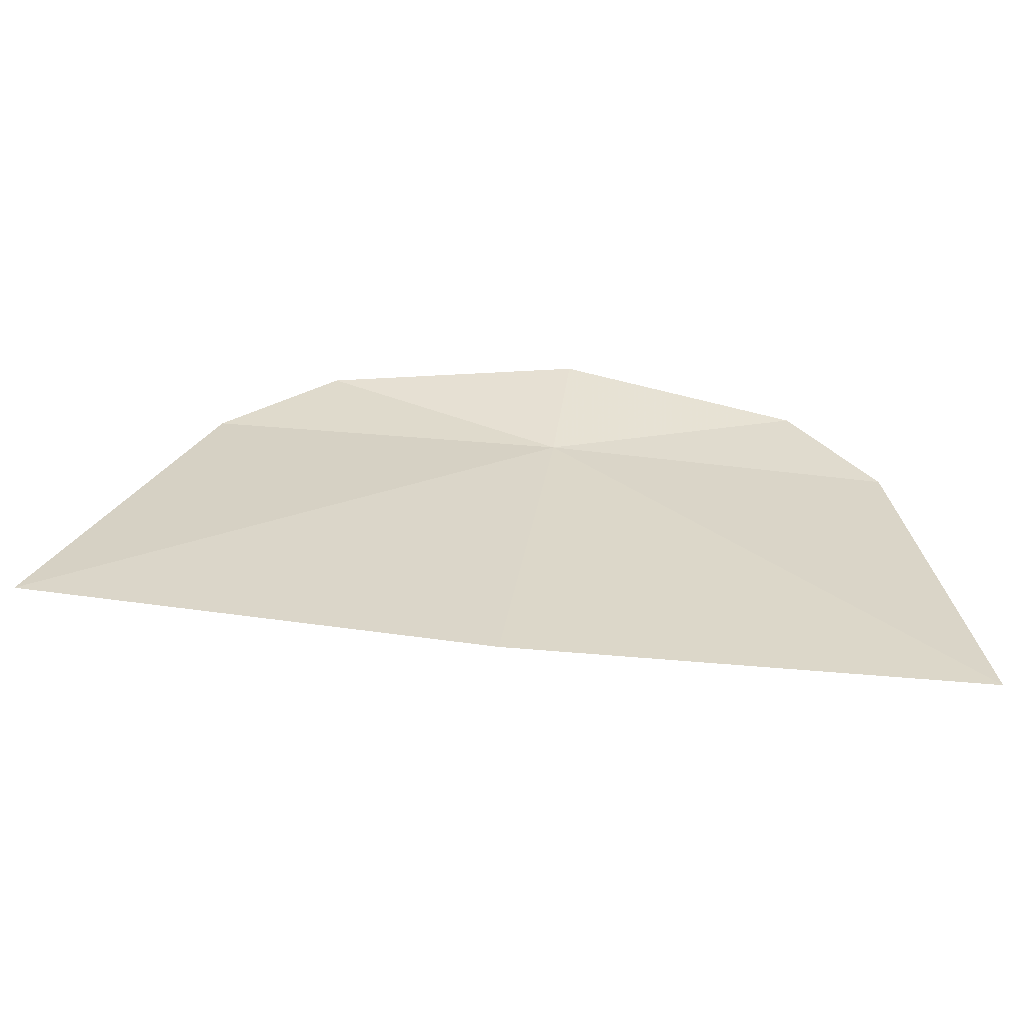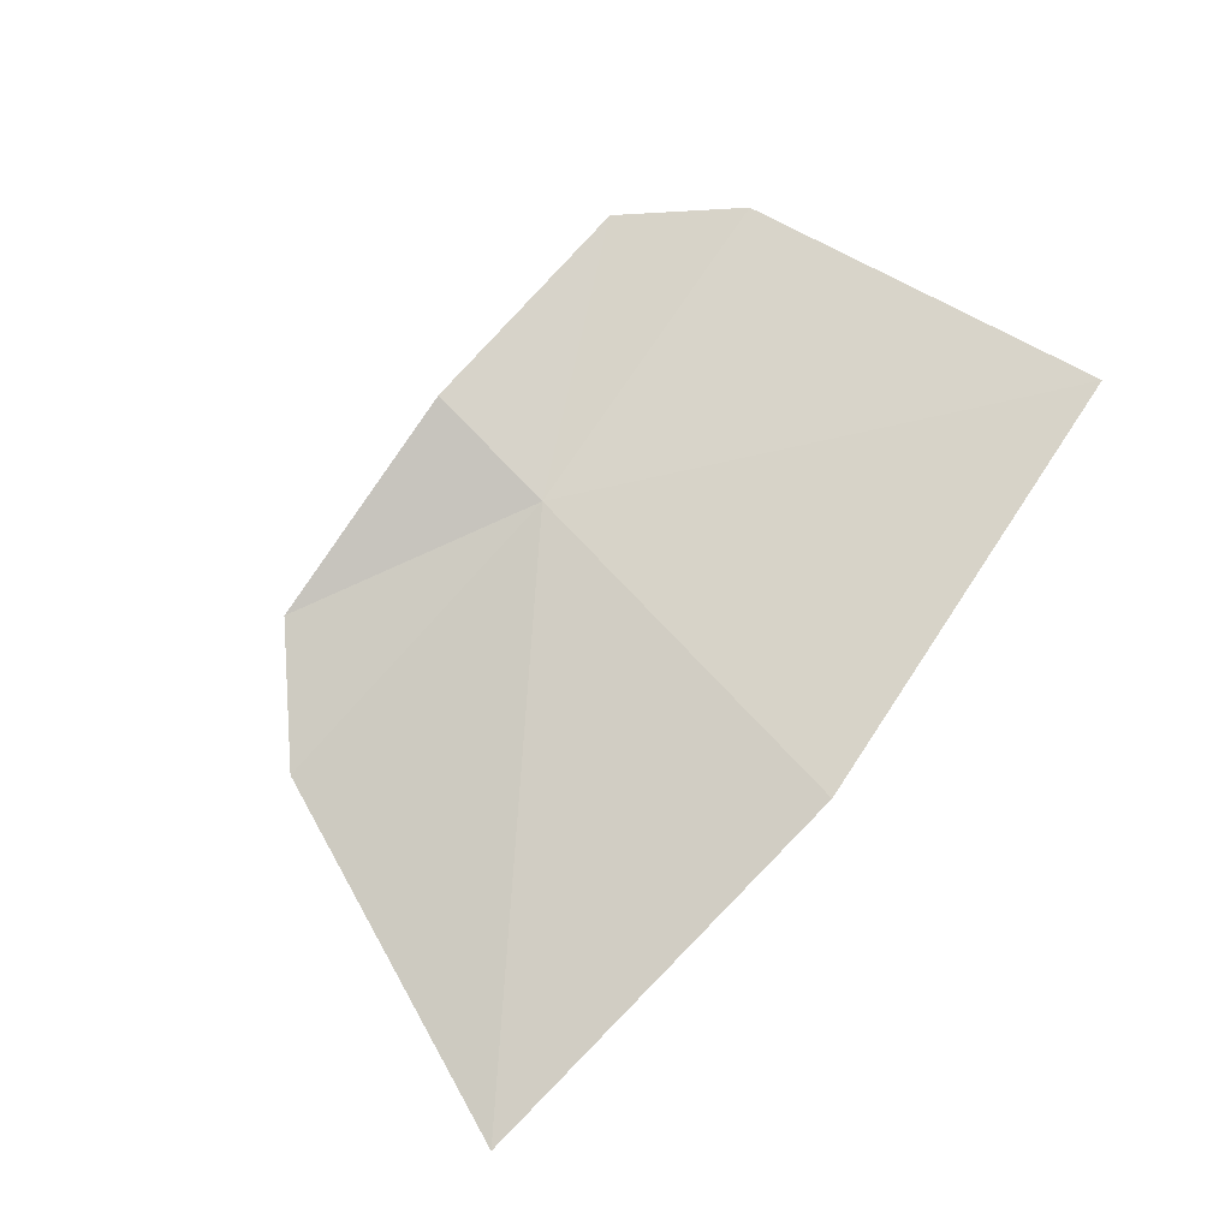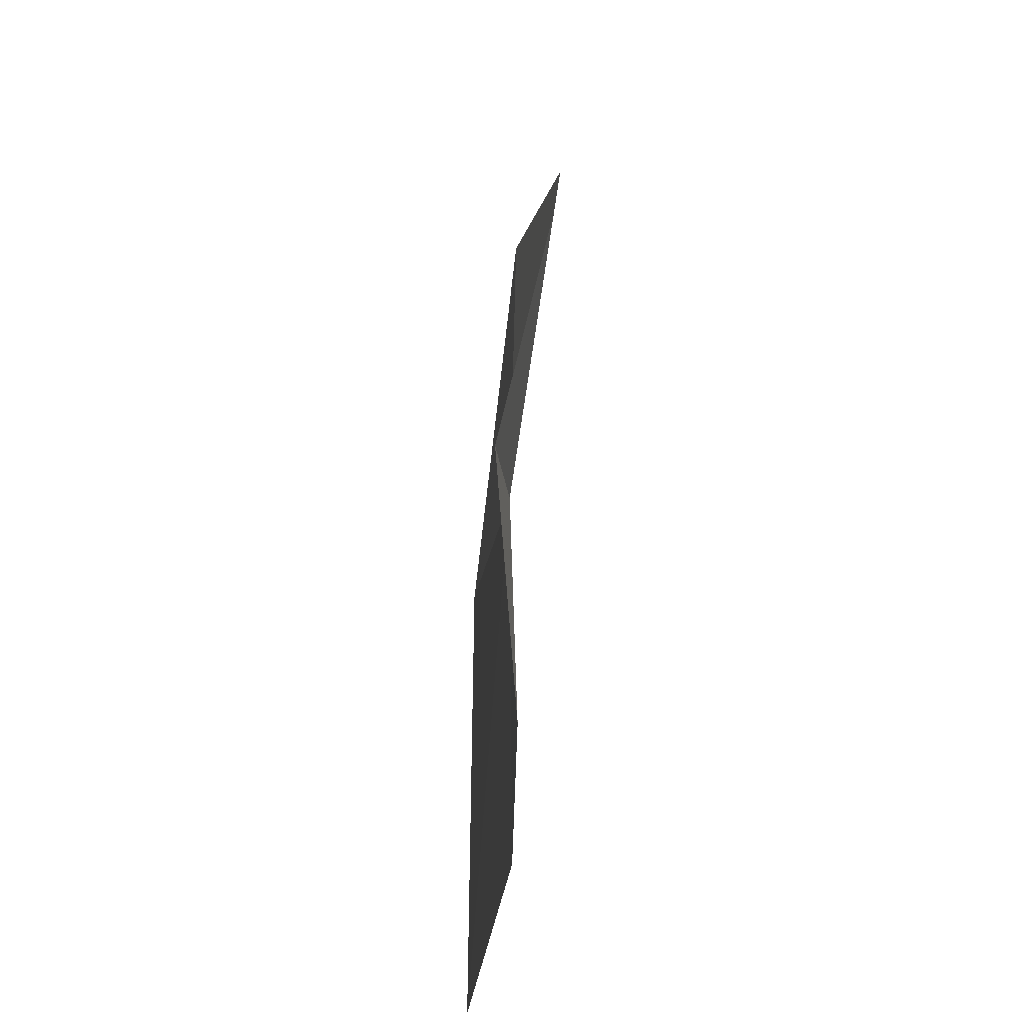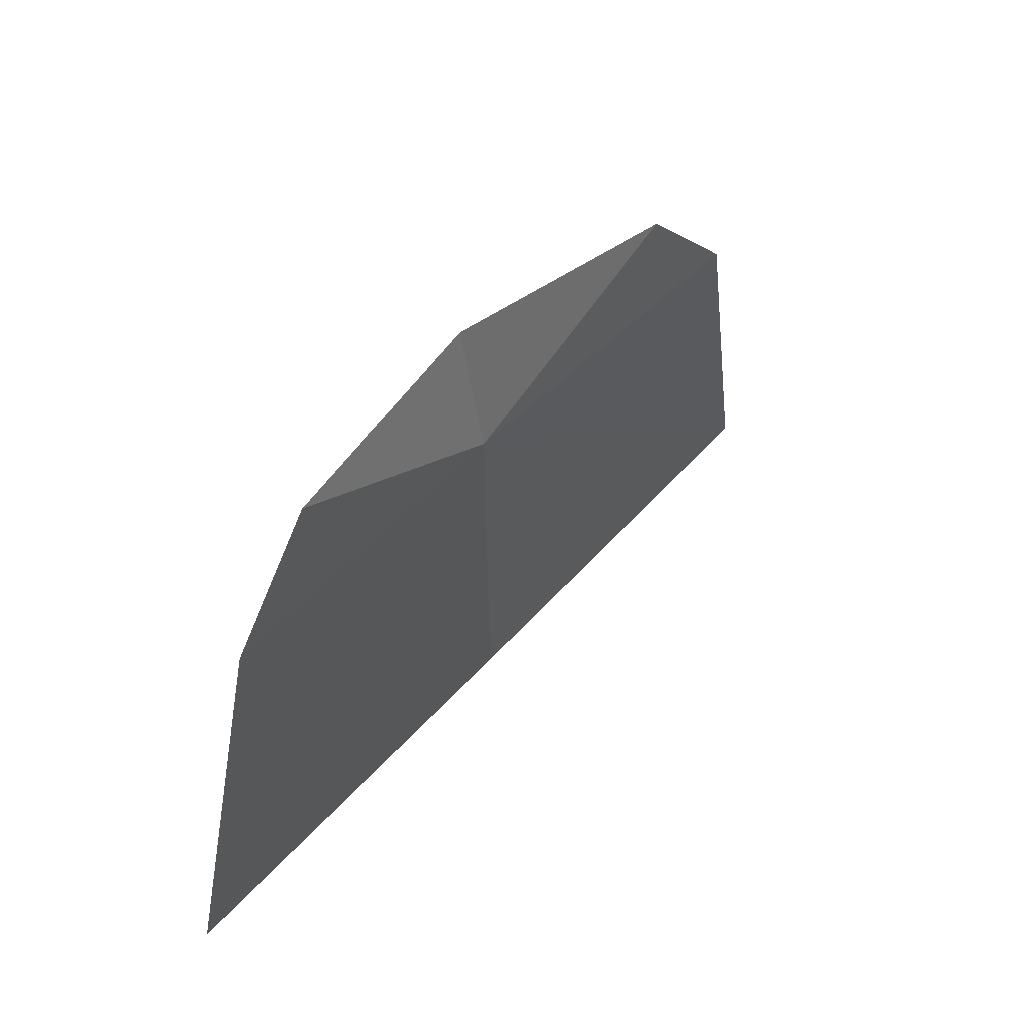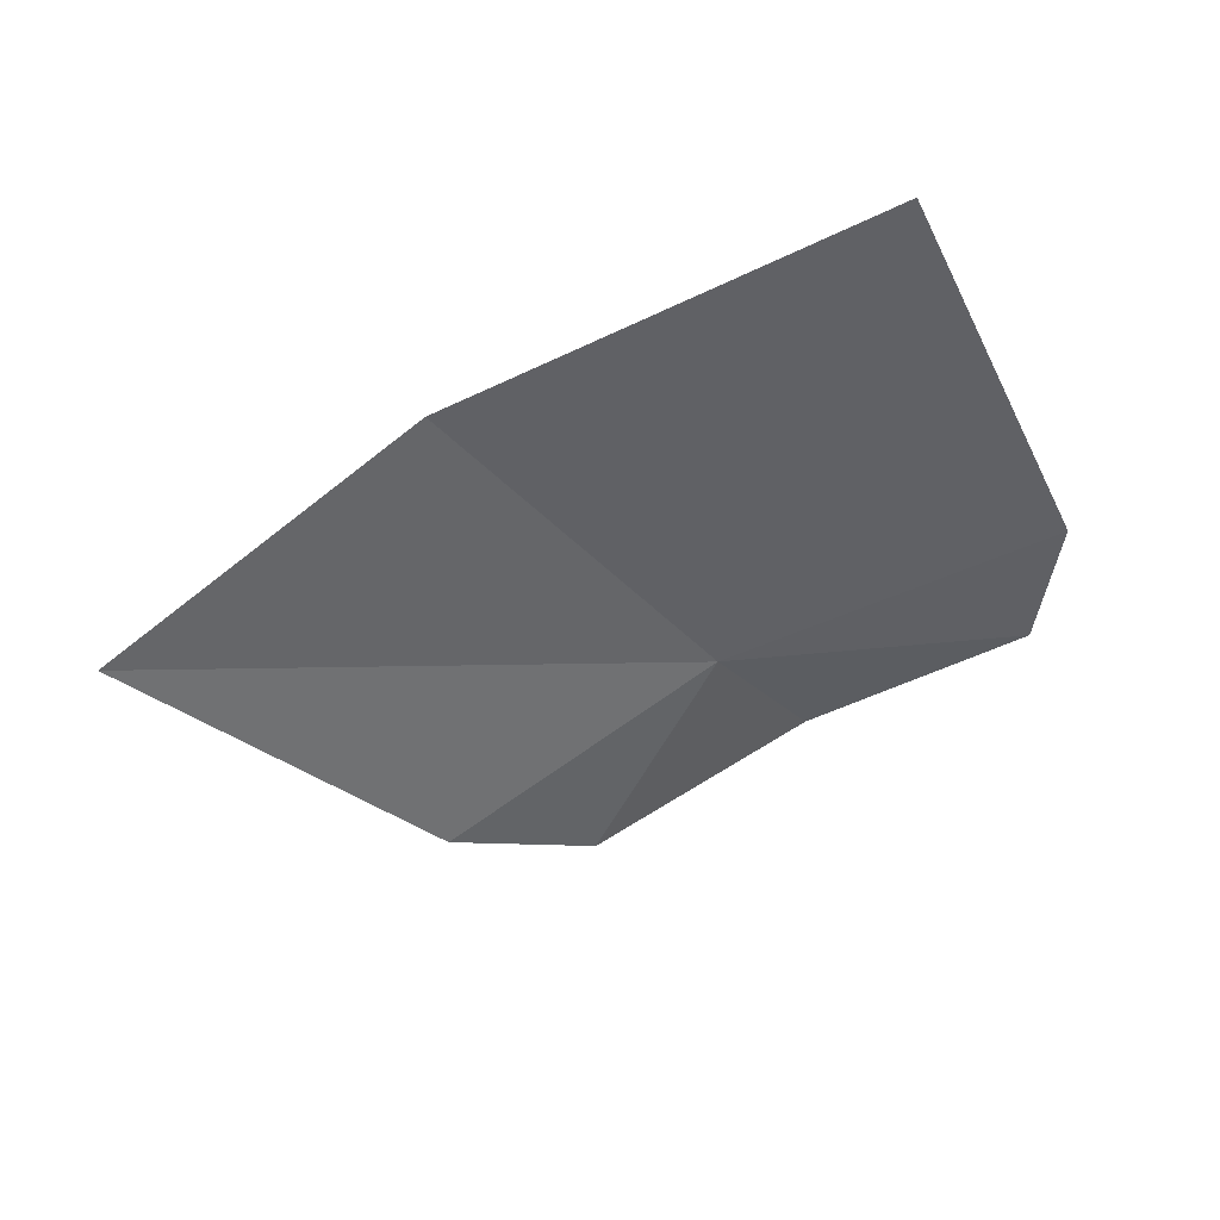
<metadata>
{"format":"obj","ext":"obj","renderer":"f3d","projection":"perspective","resolution":1024,"background":"white","views":[{"elev":-54.0,"azim":168.8,"up":"+Z"},{"elev":76.0,"azim":128.4,"up":"+Y"},{"elev":64.6,"azim":-91.2,"up":"+Z"},{"elev":43.9,"azim":-57.0,"up":"+Z"},{"elev":-42.4,"azim":-146.2,"up":"+Y"}]}
</metadata>
<code>
v 0.2213 0.1628 0.3985
v 0.2505 0.1618 0.3785
v 0.2417 0.1594 0.4002
v 0.2251 0.1651 0.3756
v 0.235 0.1601 0.4063
v 0.2202 0.1636 0.4068
v 0.2054 0.1627 0.4063
v 0.2001 0.1631 0.4002
v 0.1973 0.1659 0.378
f 1 3 2
f 1 2 4
f 1 6 5
f 1 5 3
f 1 8 7
f 1 7 6
f 1 4 9
f 1 9 8

</code>
